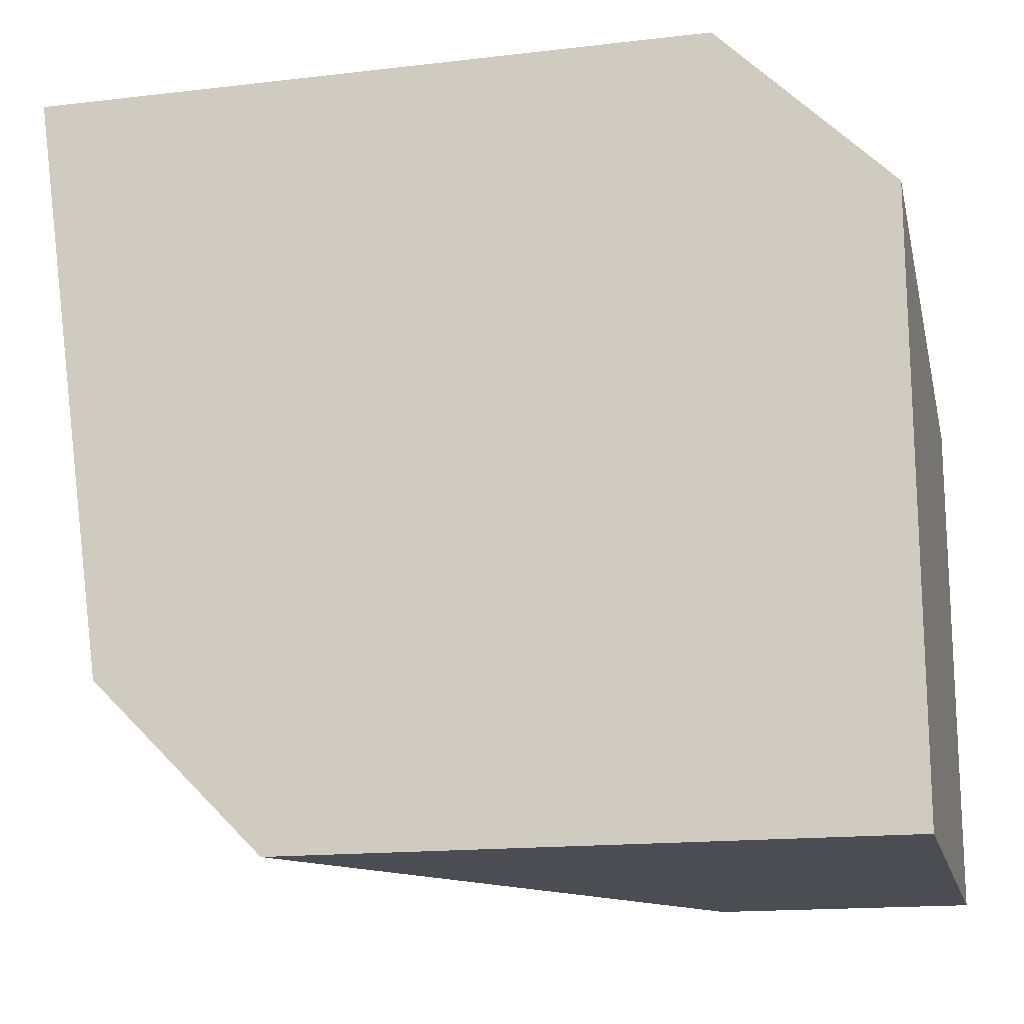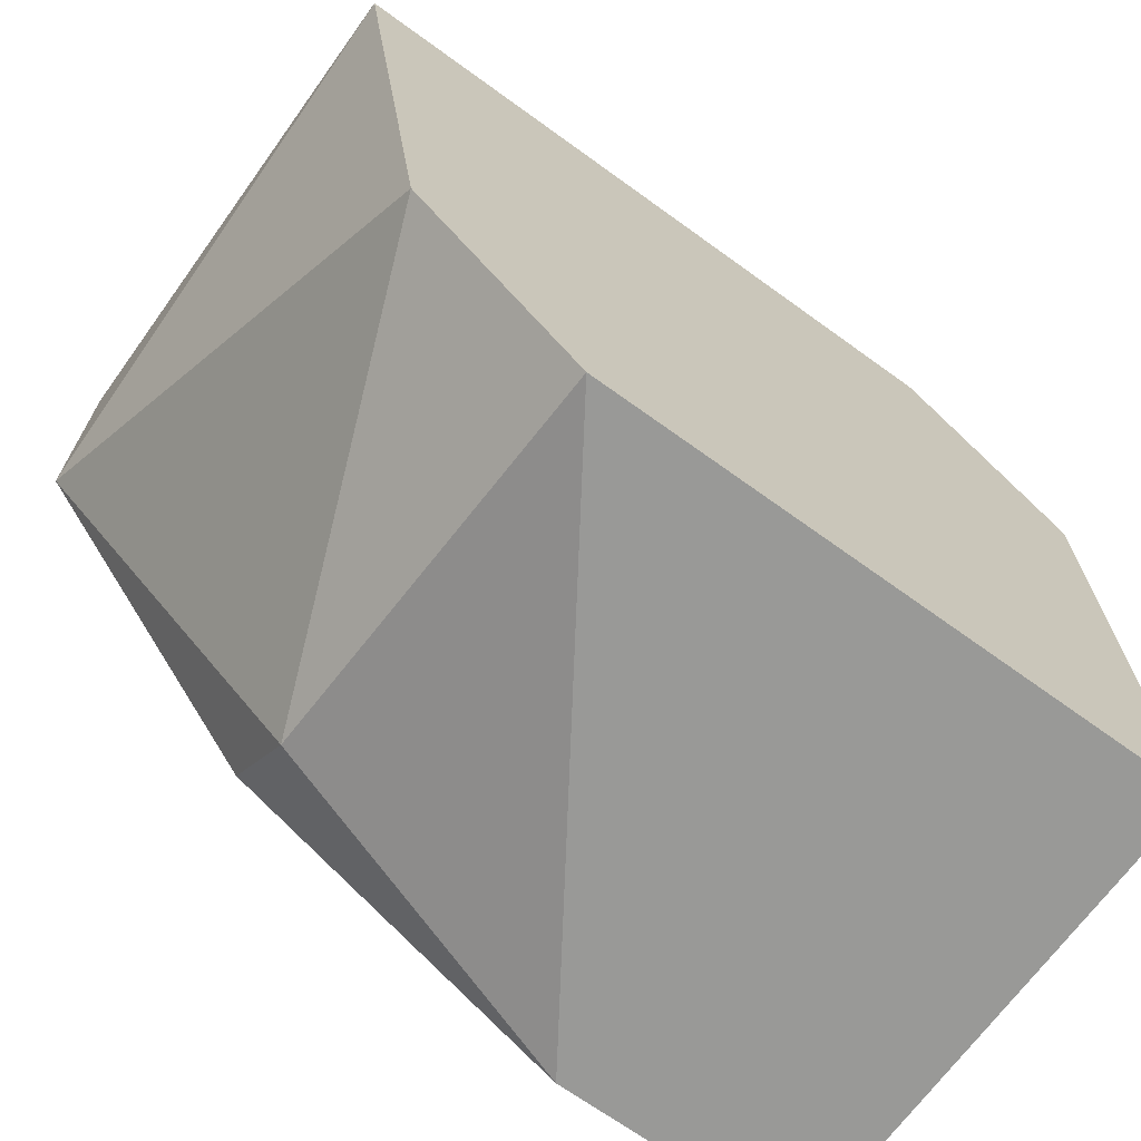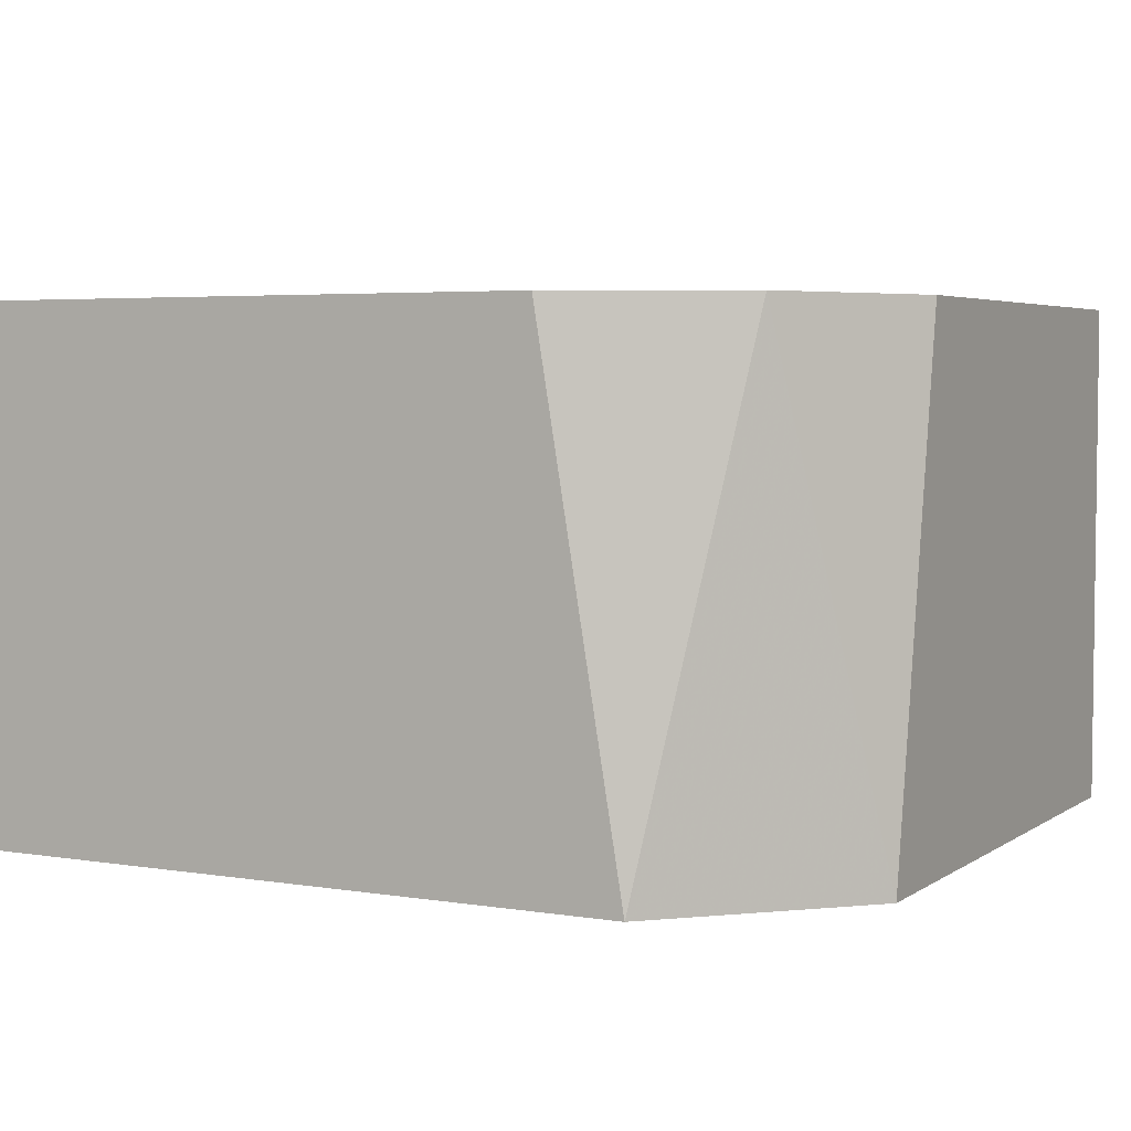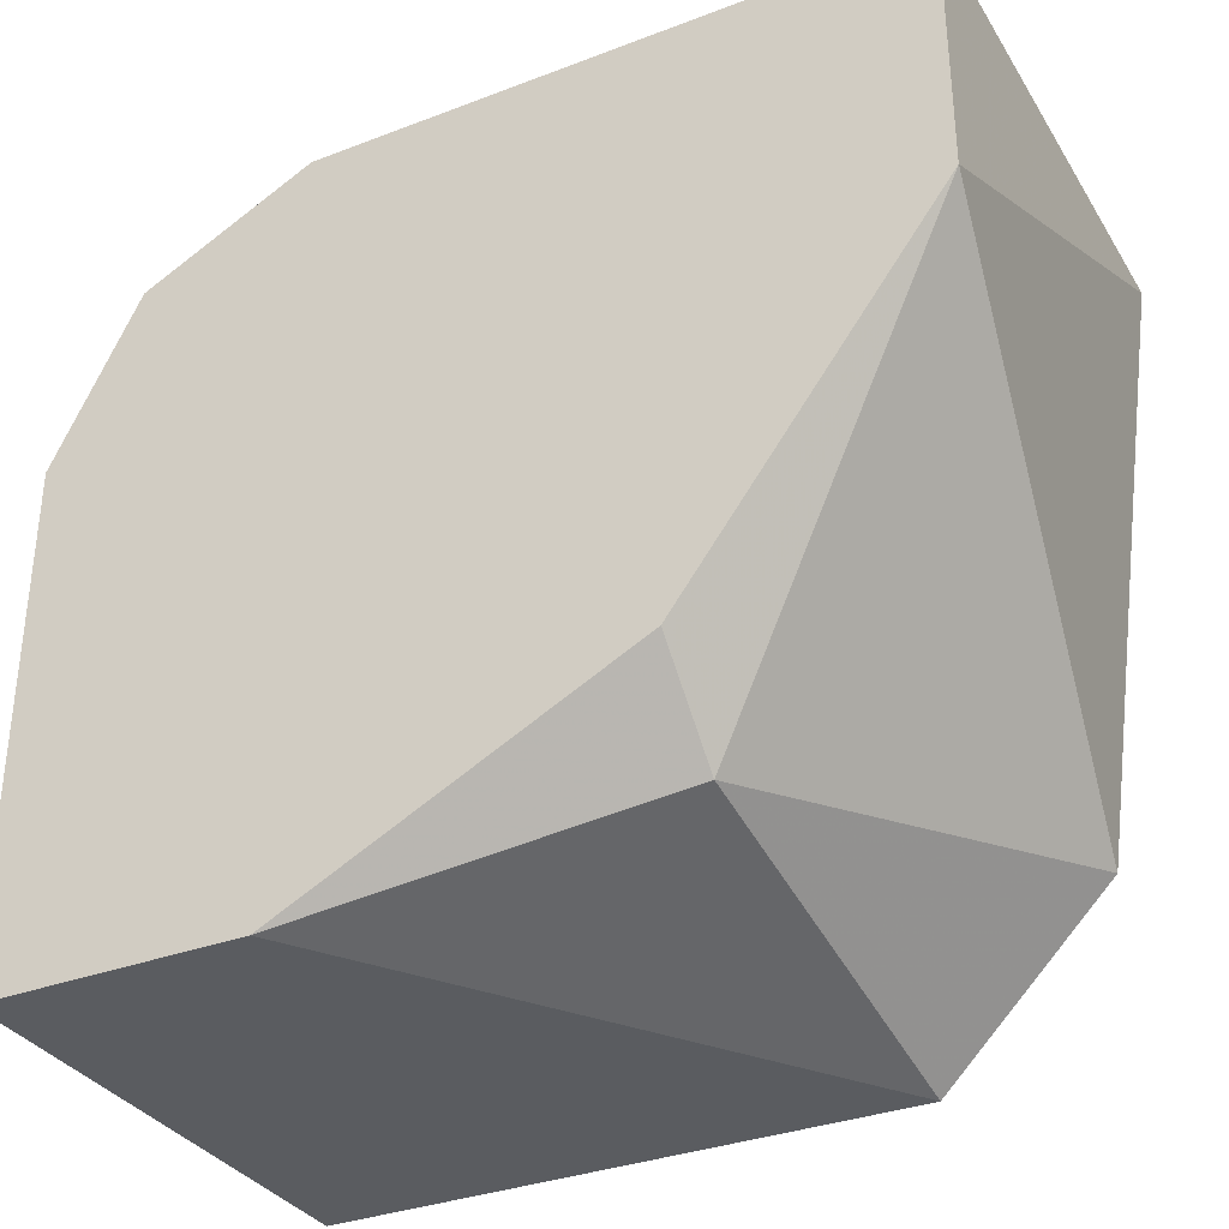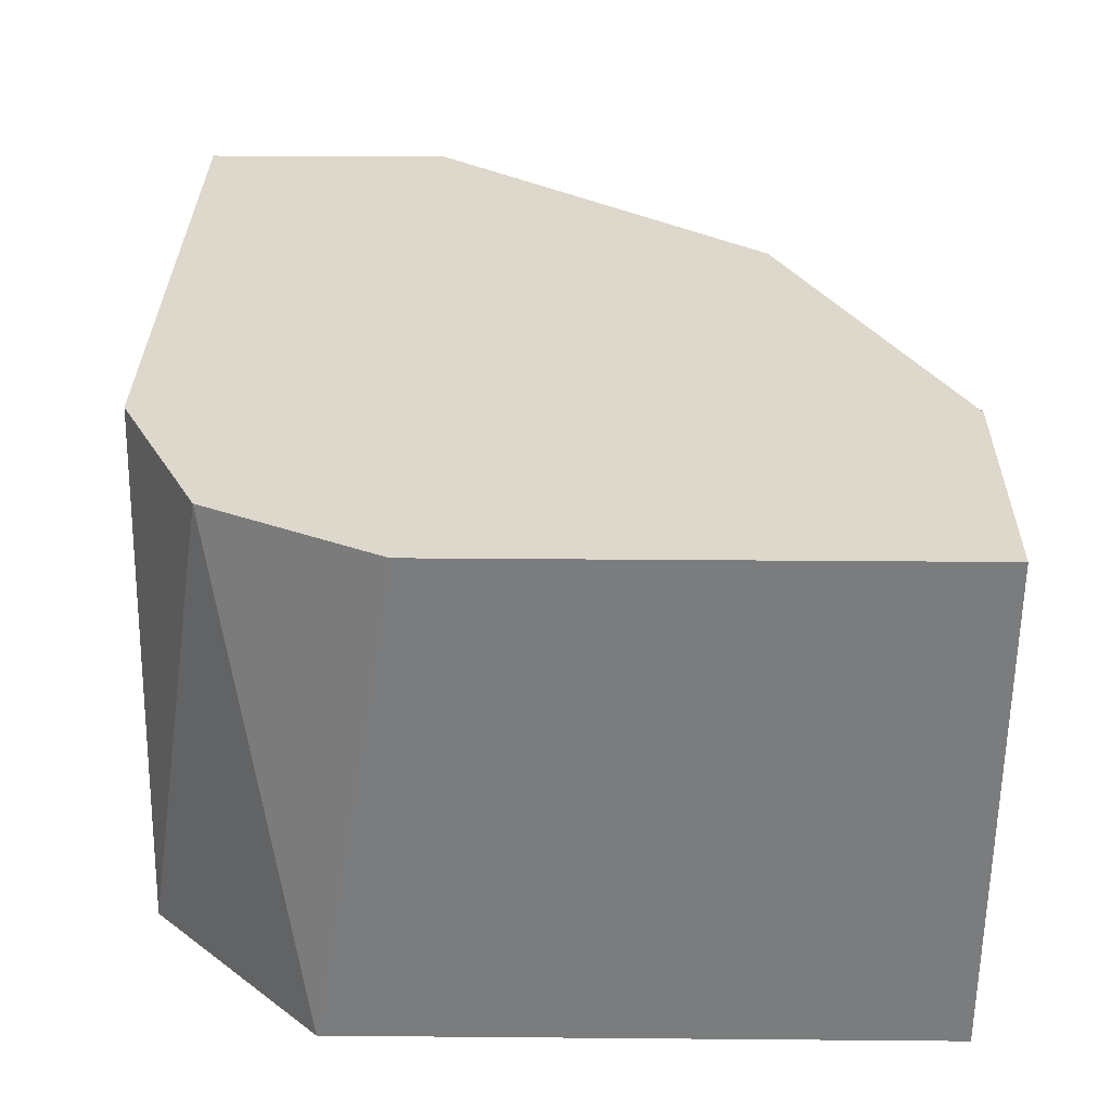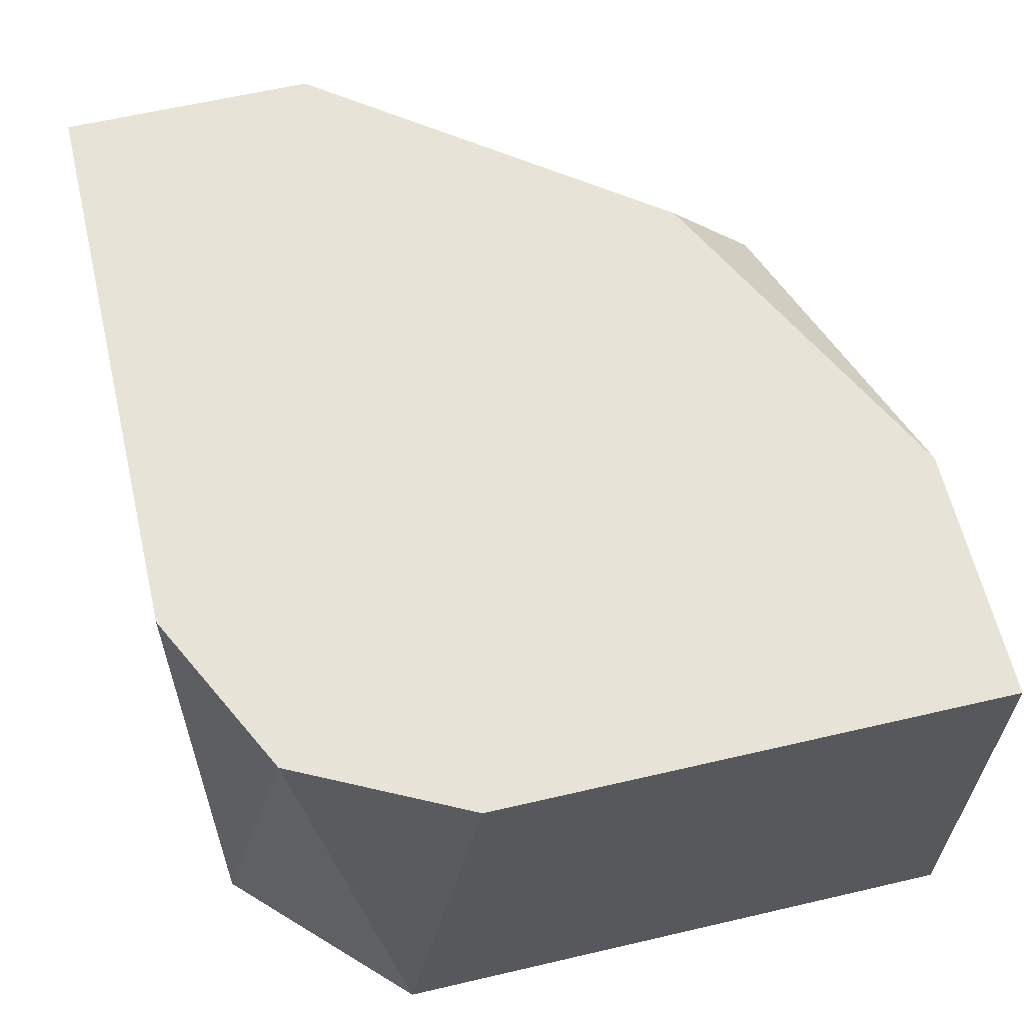
<metadata>
{"format":"obj","ext":"obj","renderer":"f3d","projection":"perspective","resolution":1024,"background":"white","views":[{"elev":-16.3,"azim":13.5,"up":"+Z"},{"elev":-68.8,"azim":-35.9,"up":"+Z"},{"elev":4.3,"azim":27.7,"up":"+Y"},{"elev":-33.7,"azim":-152.6,"up":"+Z"},{"elev":31.3,"azim":90.7,"up":"+Y"},{"elev":61.8,"azim":76.7,"up":"+Y"}]}
</metadata>
<code>
v 0.0697 0.01116 0.04951
v 0.0697 0.01116 0.03698
v 0.07109 0.0028 0.04951
v 0.06413 0.009764 0.03837
v 0.06413 0.0028 0.03698
v 0.06413 0.01116 0.03976
v 0.07248 0.01116 0.04812
v 0.06134 0.0028 0.03976
v 0.05995 0.0028 0.04951
v 0.05995 0.01116 0.04951
v 0.05995 0.01116 0.04533
v 0.07388 0.0028 0.04673
v 0.07388 0.0028 0.03698
v 0.07388 0.01116 0.04533
v 0.07388 0.01116 0.03698
f 5 4 2
f 8 5 12
f 1 15 10
f 1 10 9
f 8 12 9
f 10 15 6
f 12 5 13
f 15 12 13
f 5 15 13
f 15 1 14
f 12 15 14
f 1 9 3
f 9 12 3
f 9 10 11
f 8 9 11
f 10 6 11
f 11 6 4
f 5 8 4
f 8 11 4
f 14 1 7
f 12 14 7
f 1 3 7
f 3 12 7
f 15 5 2
f 6 15 2
f 4 6 2

</code>
